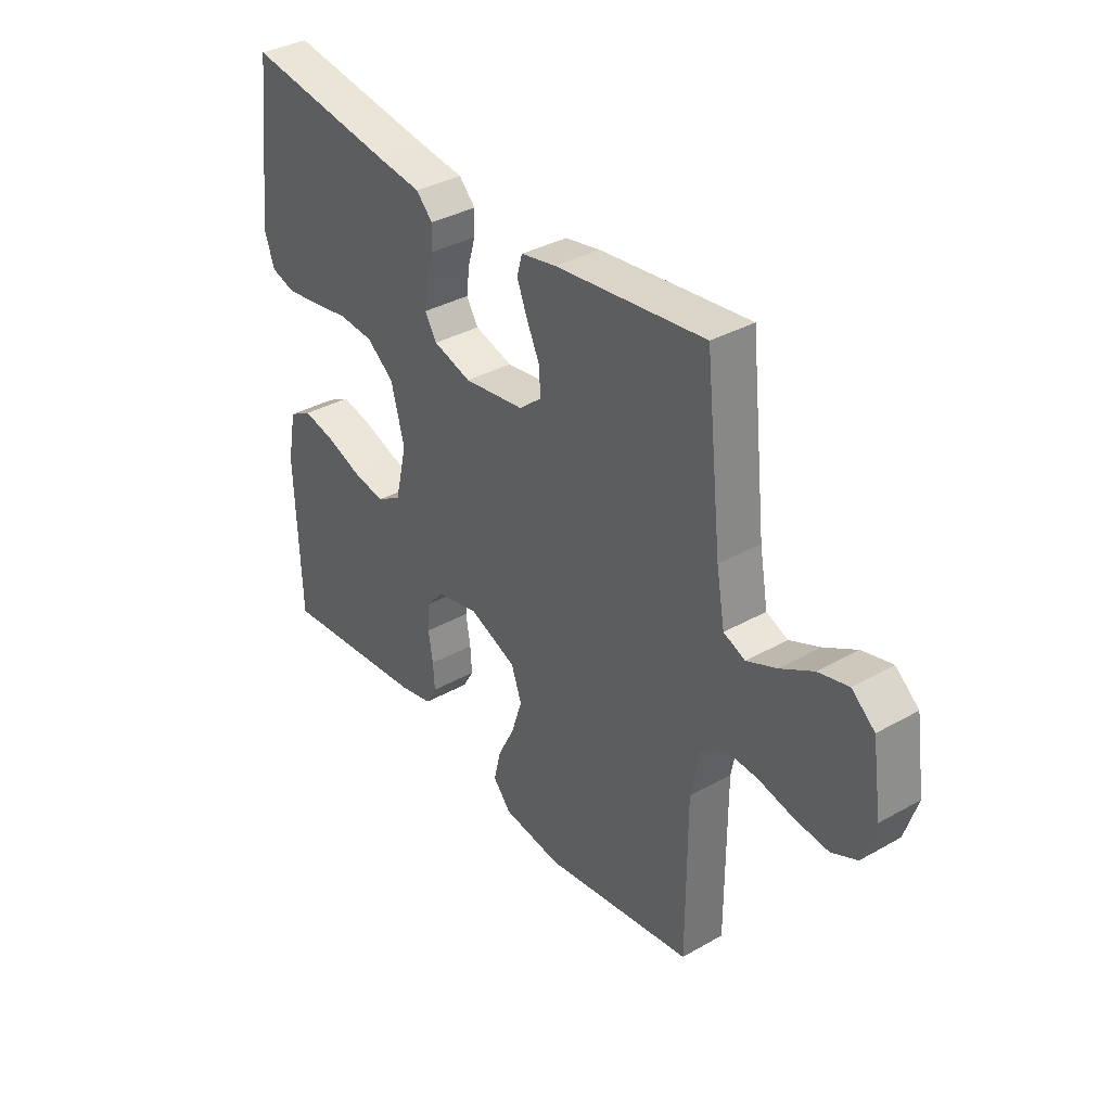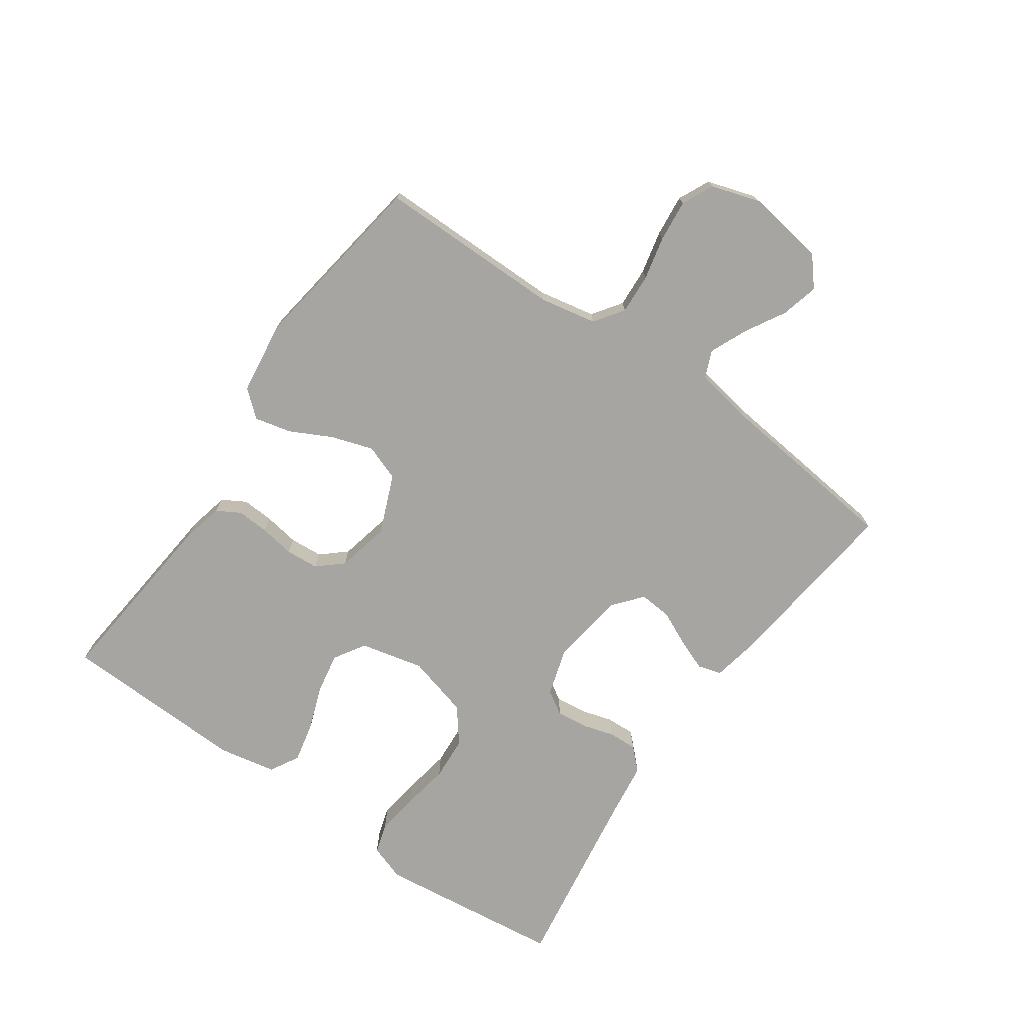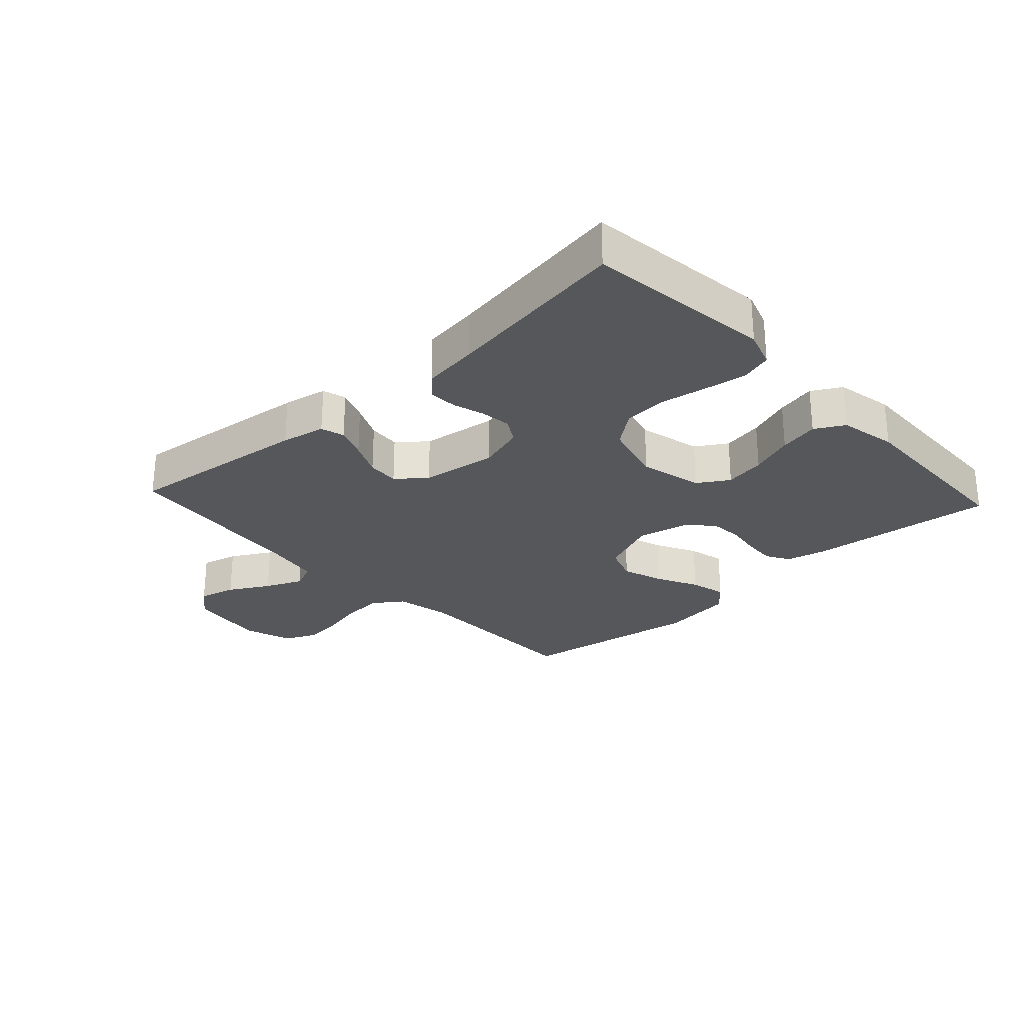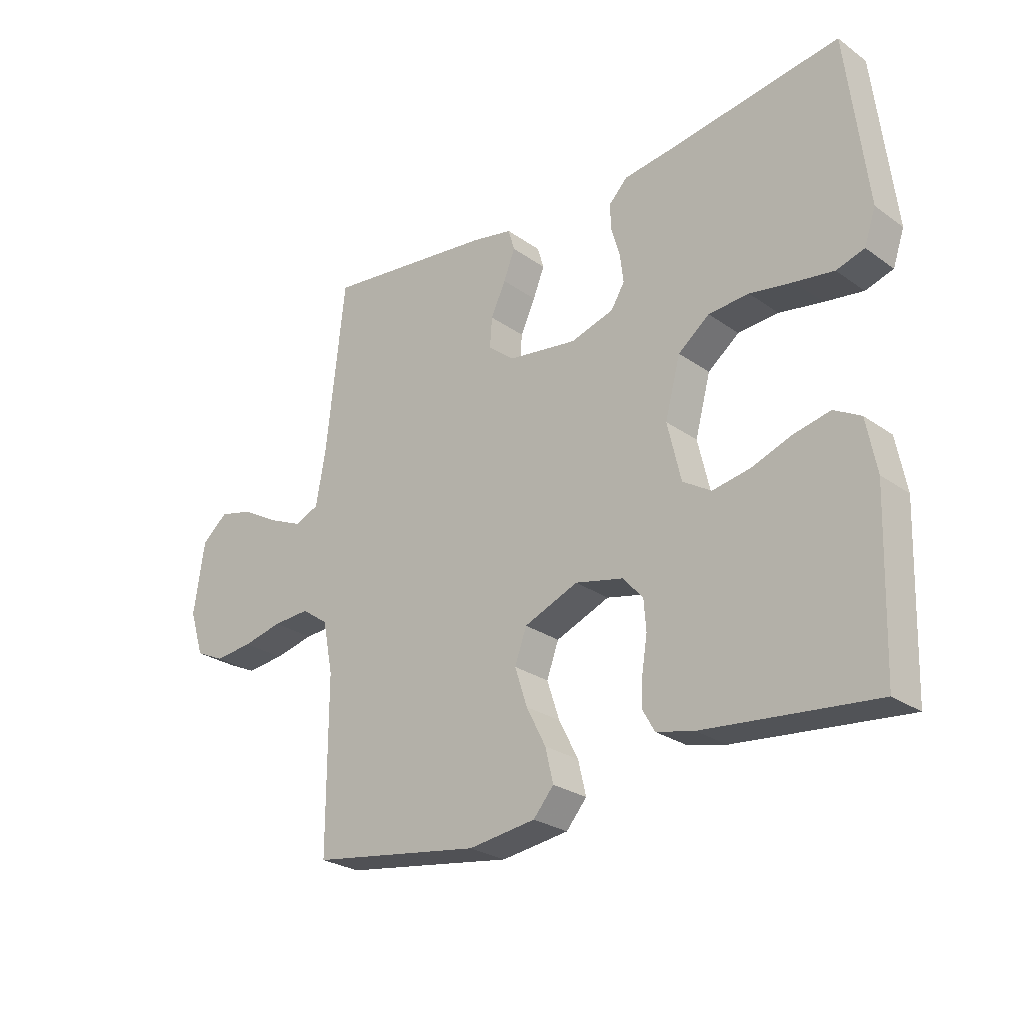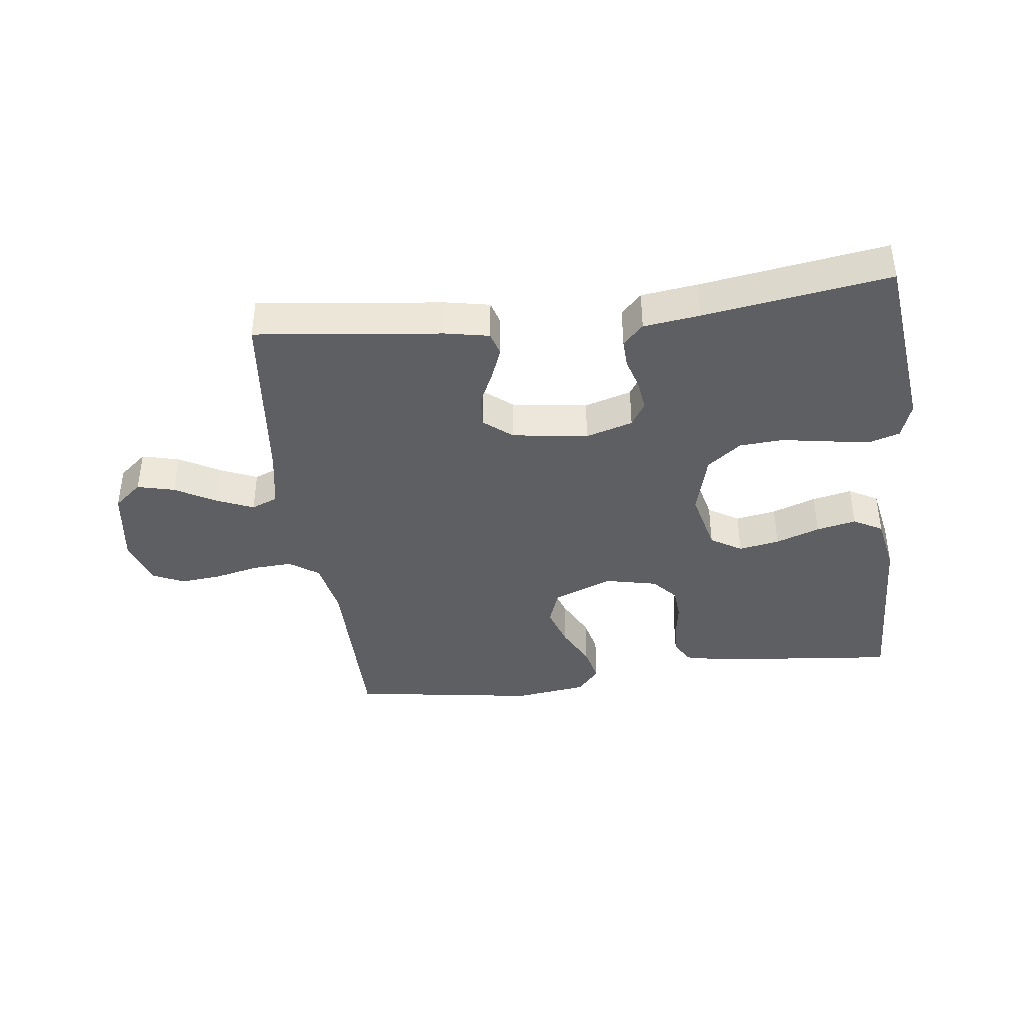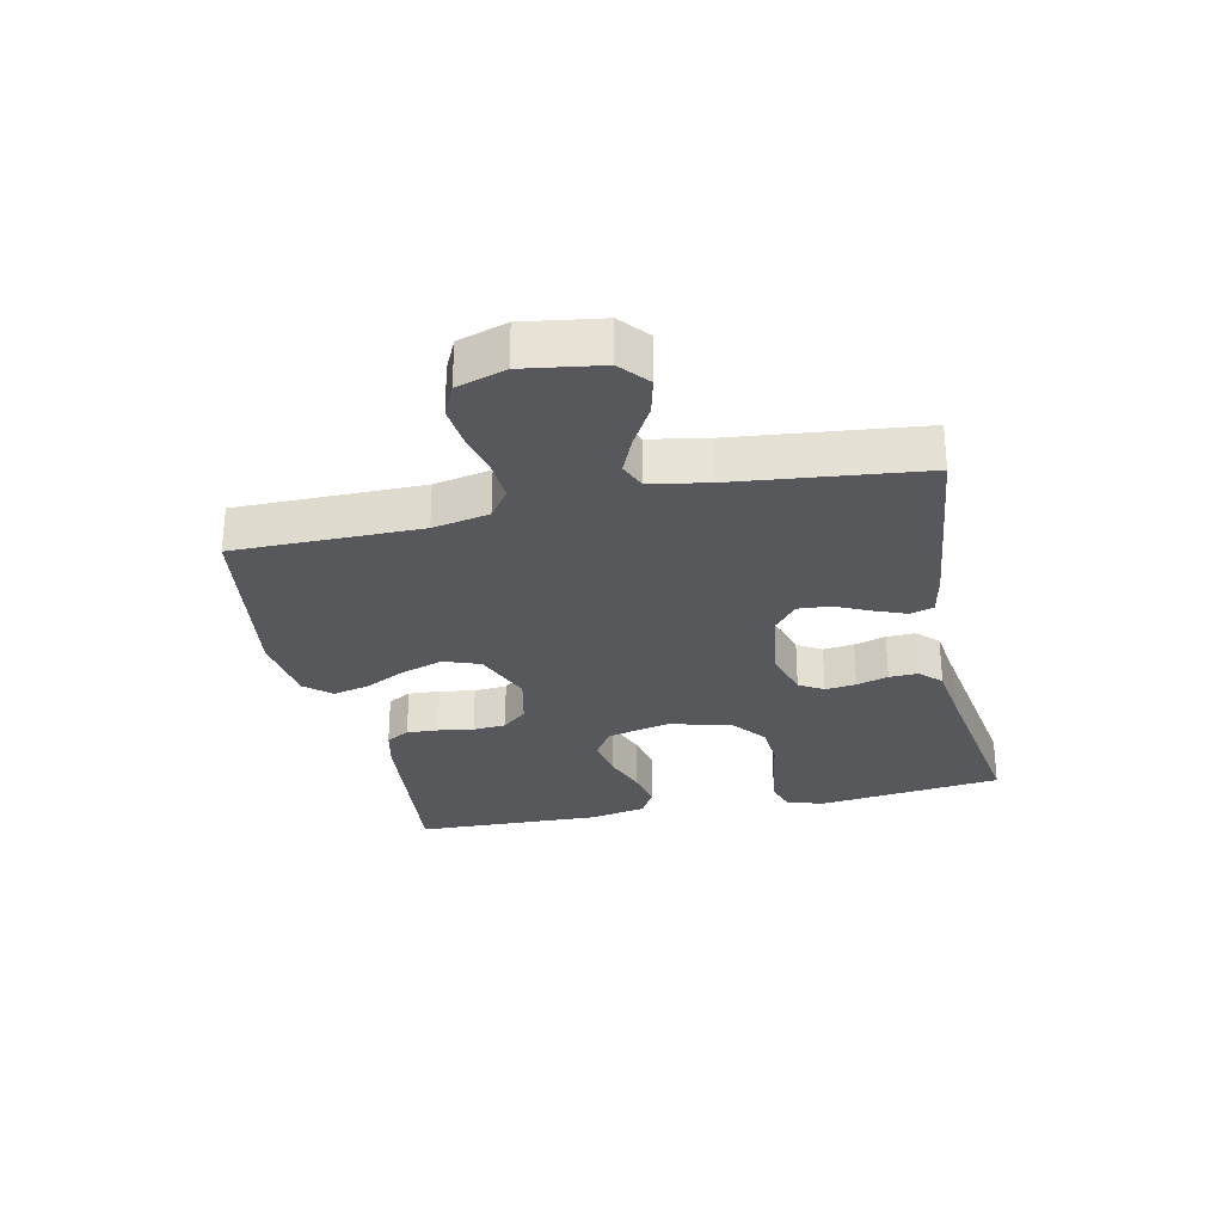
<metadata>
{"format":"obj","ext":"obj","renderer":"f3d","projection":"perspective","resolution":1024,"background":"white","views":[{"elev":35.8,"azim":-126.6,"up":"+Z"},{"elev":-73.7,"azim":-125.0,"up":"+Y"},{"elev":-26.7,"azim":42.8,"up":"+Y"},{"elev":-26.1,"azim":41.9,"up":"+Z"},{"elev":-39.9,"azim":7.1,"up":"+Y"},{"elev":-28.6,"azim":-77.8,"up":"+Y"}]}
</metadata>
<code>
v 0.5 0.07 -0.5
v 0.2 0.07 -0.47
v 0.134 0.07 -0.455
v 0.112 0.07 -0.417
v 0.115 0.07 -0.366
v 0.124 0.07 -0.309
v 0.12 0.07 -0.256
v 0.085 0.07 -0.216
v 0 0.07 -0.197
v -0.095 0.07 -0.236
v -0.116 0.07 -0.294
v -0.094 0.07 -0.361
v -0.06 0.07 -0.428
v -0.046 0.07 -0.487
v -0.082 0.07 -0.529
v -0.2 0.07 -0.545
v -0.5 0.07 -0.5
v -0.5 0.07 -0.2
v -0.518 0.07 -0.109
v -0.565 0.07 -0.076
v -0.63 0.07 -0.08
v -0.7 0.07 -0.096
v -0.767 0.07 -0.103
v -0.818 0.07 -0.079
v -0.843 0.07 0
v -0.824 0.07 0.126
v -0.778 0.07 0.165
v -0.718 0.07 0.15
v -0.653 0.07 0.113
v -0.593 0.07 0.087
v -0.55 0.07 0.105
v -0.533 0.07 0.2
v -0.5 0.07 0.5
v -0.2 0.07 0.465
v -0.129 0.07 0.451
v -0.118 0.07 0.413
v -0.138 0.07 0.362
v -0.164 0.07 0.306
v -0.168 0.07 0.254
v -0.122 0.07 0.216
v 0 0.07 0.199
v 0.076 0.07 0.222
v 0.1 0.07 0.261
v 0.094 0.07 0.311
v 0.079 0.07 0.362
v 0.077 0.07 0.408
v 0.11 0.07 0.442
v 0.2 0.07 0.454
v 0.5 0.07 0.5
v 0.536 0.07 0.2
v 0.516 0.07 0.141
v 0.467 0.07 0.126
v 0.399 0.07 0.136
v 0.323 0.07 0.149
v 0.252 0.07 0.144
v 0.197 0.07 0.101
v 0.17 0.07 0
v 0.194 0.07 -0.102
v 0.244 0.07 -0.133
v 0.31 0.07 -0.121
v 0.381 0.07 -0.095
v 0.445 0.07 -0.081
v 0.492 0.07 -0.107
v 0.51 0.07 -0.2
v 0.5 0 -0.5
v 0.2 0 -0.47
v 0.134 0 -0.455
v 0.112 0 -0.417
v 0.115 0 -0.366
v 0.124 0 -0.309
v 0.12 0 -0.256
v 0.085 0 -0.216
v 0 0 -0.197
v -0.095 0 -0.236
v -0.116 0 -0.294
v -0.094 0 -0.361
v -0.06 0 -0.428
v -0.046 0 -0.487
v -0.082 0 -0.529
v -0.2 0 -0.545
v -0.5 0 -0.5
v -0.5 0 -0.2
v -0.518 0 -0.109
v -0.565 0 -0.076
v -0.63 0 -0.08
v -0.7 0 -0.096
v -0.767 0 -0.103
v -0.818 0 -0.079
v -0.843 0 0
v -0.824 0 0.126
v -0.778 0 0.165
v -0.718 0 0.15
v -0.653 0 0.113
v -0.593 0 0.087
v -0.55 0 0.105
v -0.533 0 0.2
v -0.5 0 0.5
v -0.2 0 0.465
v -0.129 0 0.451
v -0.118 0 0.413
v -0.138 0 0.362
v -0.164 0 0.306
v -0.168 0 0.254
v -0.122 0 0.216
v 0 0 0.199
v 0.076 0 0.222
v 0.1 0 0.261
v 0.094 0 0.311
v 0.079 0 0.362
v 0.077 0 0.408
v 0.11 0 0.442
v 0.2 0 0.454
v 0.5 0 0.5
v 0.536 0 0.2
v 0.516 0 0.141
v 0.467 0 0.126
v 0.399 0 0.136
v 0.323 0 0.149
v 0.252 0 0.144
v 0.197 0 0.101
v 0.17 0 0
v 0.194 0 -0.102
v 0.244 0 -0.133
v 0.31 0 -0.121
v 0.381 0 -0.095
v 0.445 0 -0.081
v 0.492 0 -0.107
v 0.51 0 -0.2
f 60 61 62 63
f 59 60 63 64
f 51 52 53 54
f 49 50 51 54
f 48 49 54 55
f 47 48 55 56
f 44 45 46 47
f 43 44 47 56
f 35 36 37 38
f 33 34 35 38
f 32 33 38 39
f 31 32 39 40
f 26 27 28 29
f 26 29 30
f 25 26 30
f 24 25 30
f 21 22 23 24
f 20 21 24 30
f 19 20 30 31
f 15 16 17 18
f 12 13 14 15
f 11 12 15 18
f 10 11 18 19
f 3 4 5 6
f 1 2 3 6
f 59 64 1 6
f 58 59 6 7
f 57 58 7 8
f 42 43 56 57
f 41 42 57 8
f 40 41 8 9
f 19 31 40
f 9 10 19 40
f 127 126 125 124
f 128 127 124 123
f 118 117 116 115
f 118 115 114 113
f 119 118 113 112
f 120 119 112 111
f 111 110 109 108
f 120 111 108 107
f 102 101 100 99
f 102 99 98 97
f 103 102 97 96
f 104 103 96 95
f 93 92 91 90
f 94 93 90
f 94 90 89
f 94 89 88
f 88 87 86 85
f 94 88 85 84
f 95 94 84 83
f 82 81 80 79
f 79 78 77 76
f 82 79 76 75
f 83 82 75 74
f 70 69 68 67
f 70 67 66 65
f 70 65 128 123
f 71 70 123 122
f 72 71 122 121
f 121 120 107 106
f 72 121 106 105
f 73 72 105 104
f 104 95 83
f 104 83 74 73
f 1 65 66 2
f 2 66 67 3
f 3 67 68 4
f 4 68 69 5
f 5 69 70 6
f 6 70 71 7
f 7 71 72 8
f 8 72 73 9
f 9 73 74 10
f 10 74 75 11
f 11 75 76 12
f 12 76 77 13
f 13 77 78 14
f 14 78 79 15
f 15 79 80 16
f 16 80 81 17
f 17 81 82 18
f 18 82 83 19
f 19 83 84 20
f 20 84 85 21
f 21 85 86 22
f 22 86 87 23
f 23 87 88 24
f 24 88 89 25
f 25 89 90 26
f 26 90 91 27
f 27 91 92 28
f 28 92 93 29
f 29 93 94 30
f 30 94 95 31
f 31 95 96 32
f 32 96 97 33
f 33 97 98 34
f 34 98 99 35
f 35 99 100 36
f 36 100 101 37
f 37 101 102 38
f 38 102 103 39
f 39 103 104 40
f 40 104 105 41
f 41 105 106 42
f 42 106 107 43
f 43 107 108 44
f 44 108 109 45
f 45 109 110 46
f 46 110 111 47
f 47 111 112 48
f 48 112 113 49
f 49 113 114 50
f 50 114 115 51
f 51 115 116 52
f 52 116 117 53
f 53 117 118 54
f 54 118 119 55
f 55 119 120 56
f 56 120 121 57
f 57 121 122 58
f 58 122 123 59
f 59 123 124 60
f 60 124 125 61
f 61 125 126 62
f 62 126 127 63
f 63 127 128 64
f 64 128 65 1

</code>
